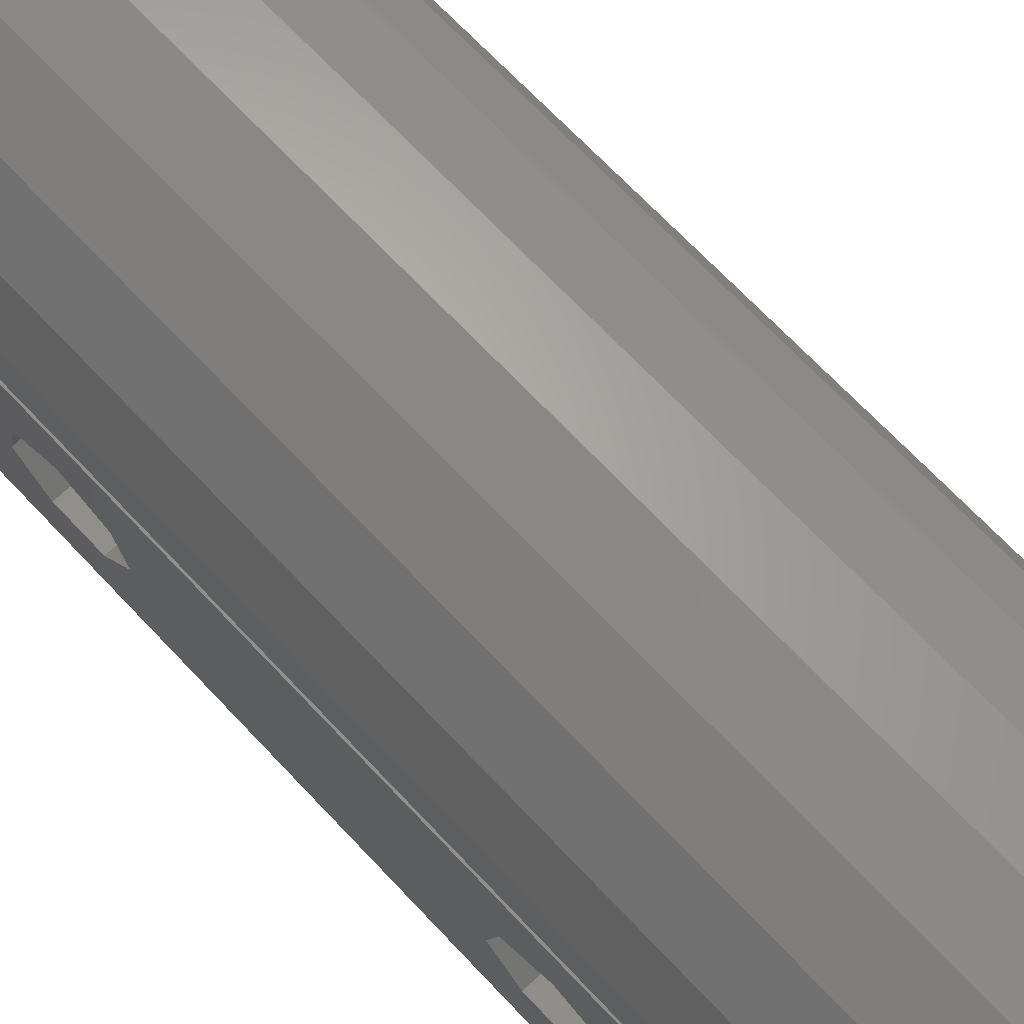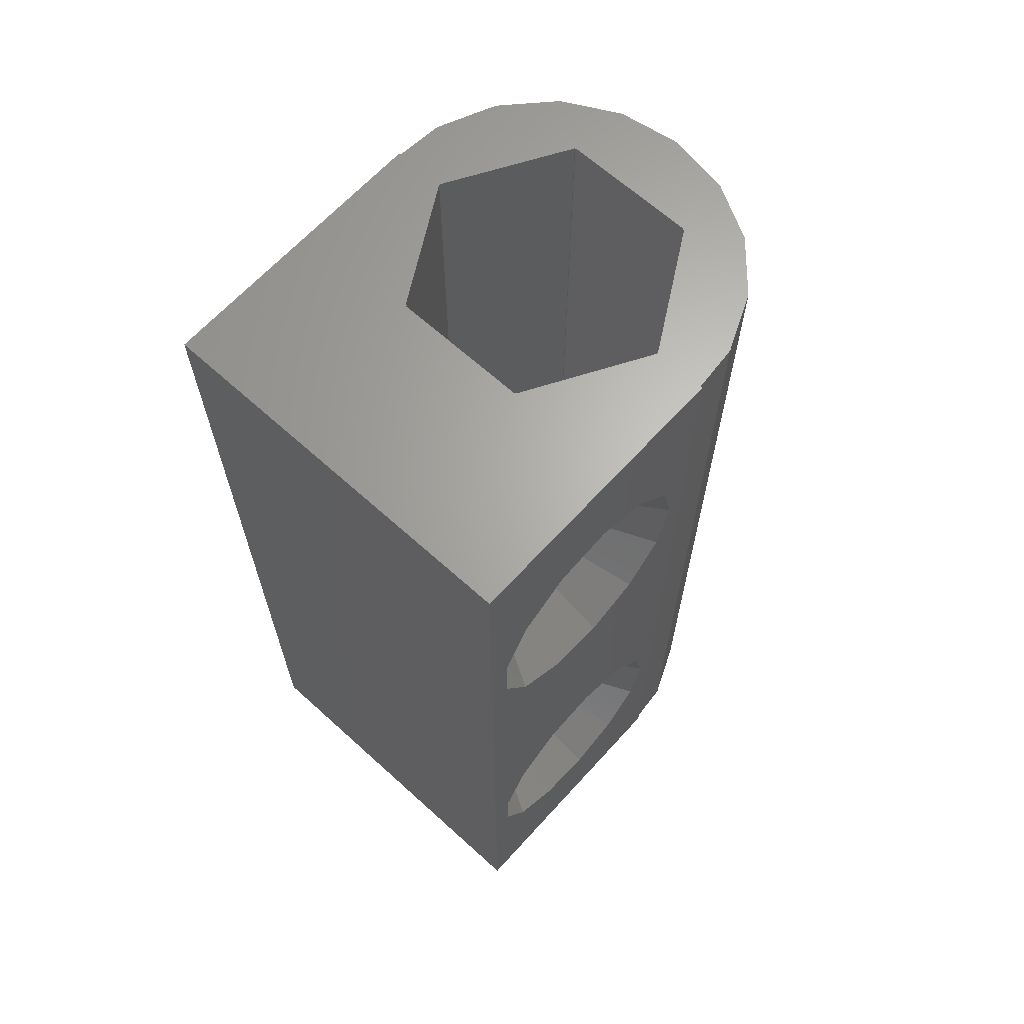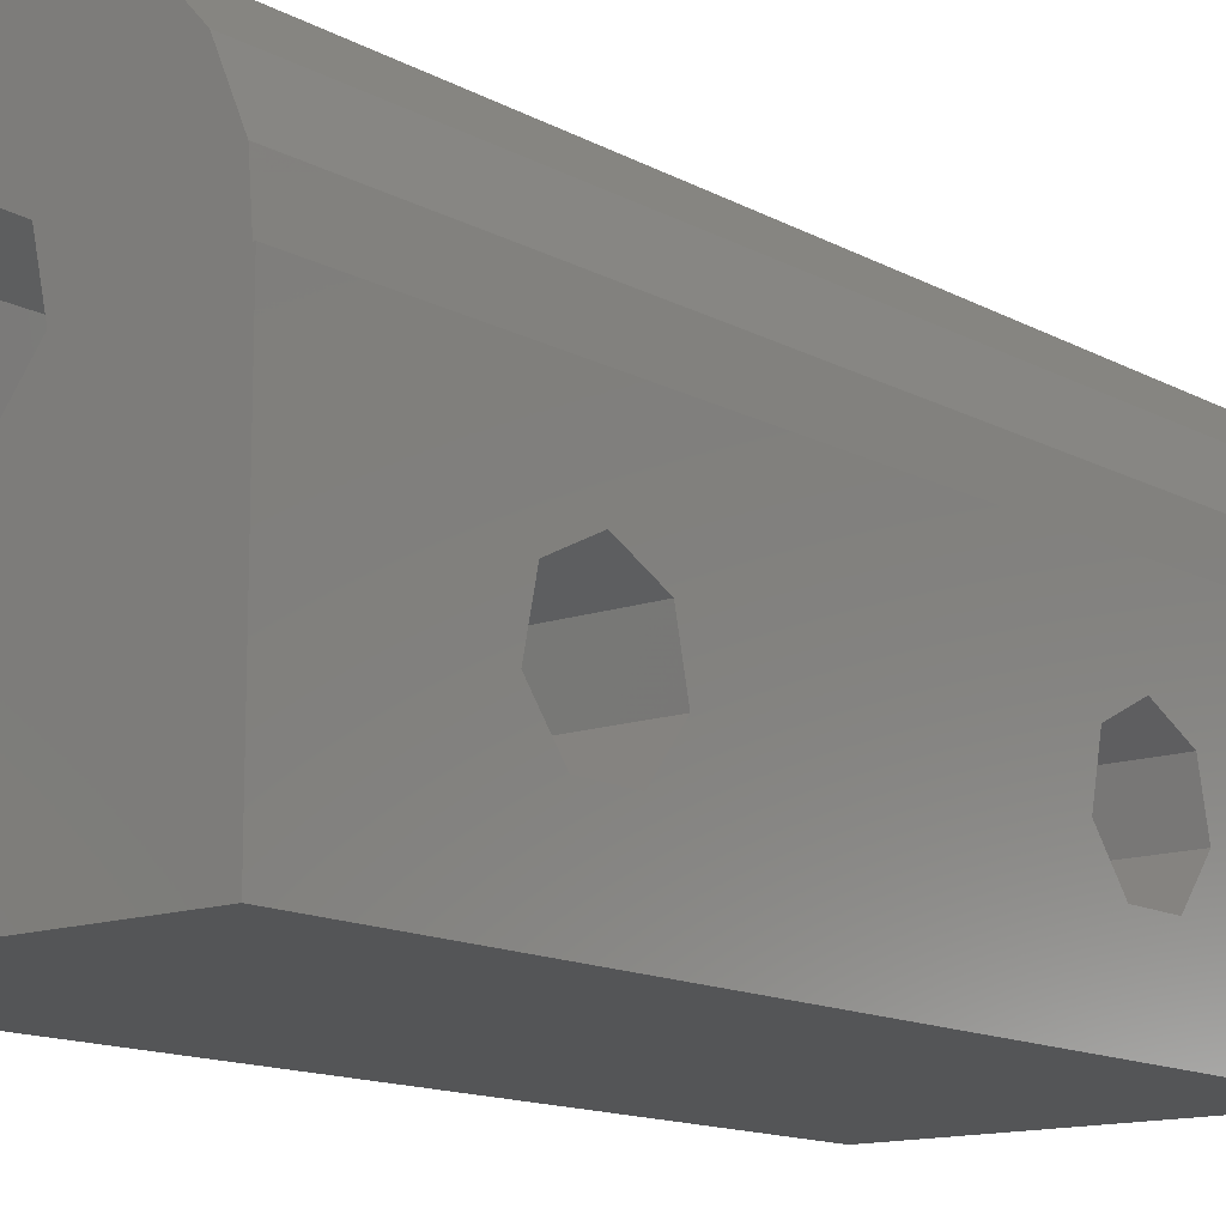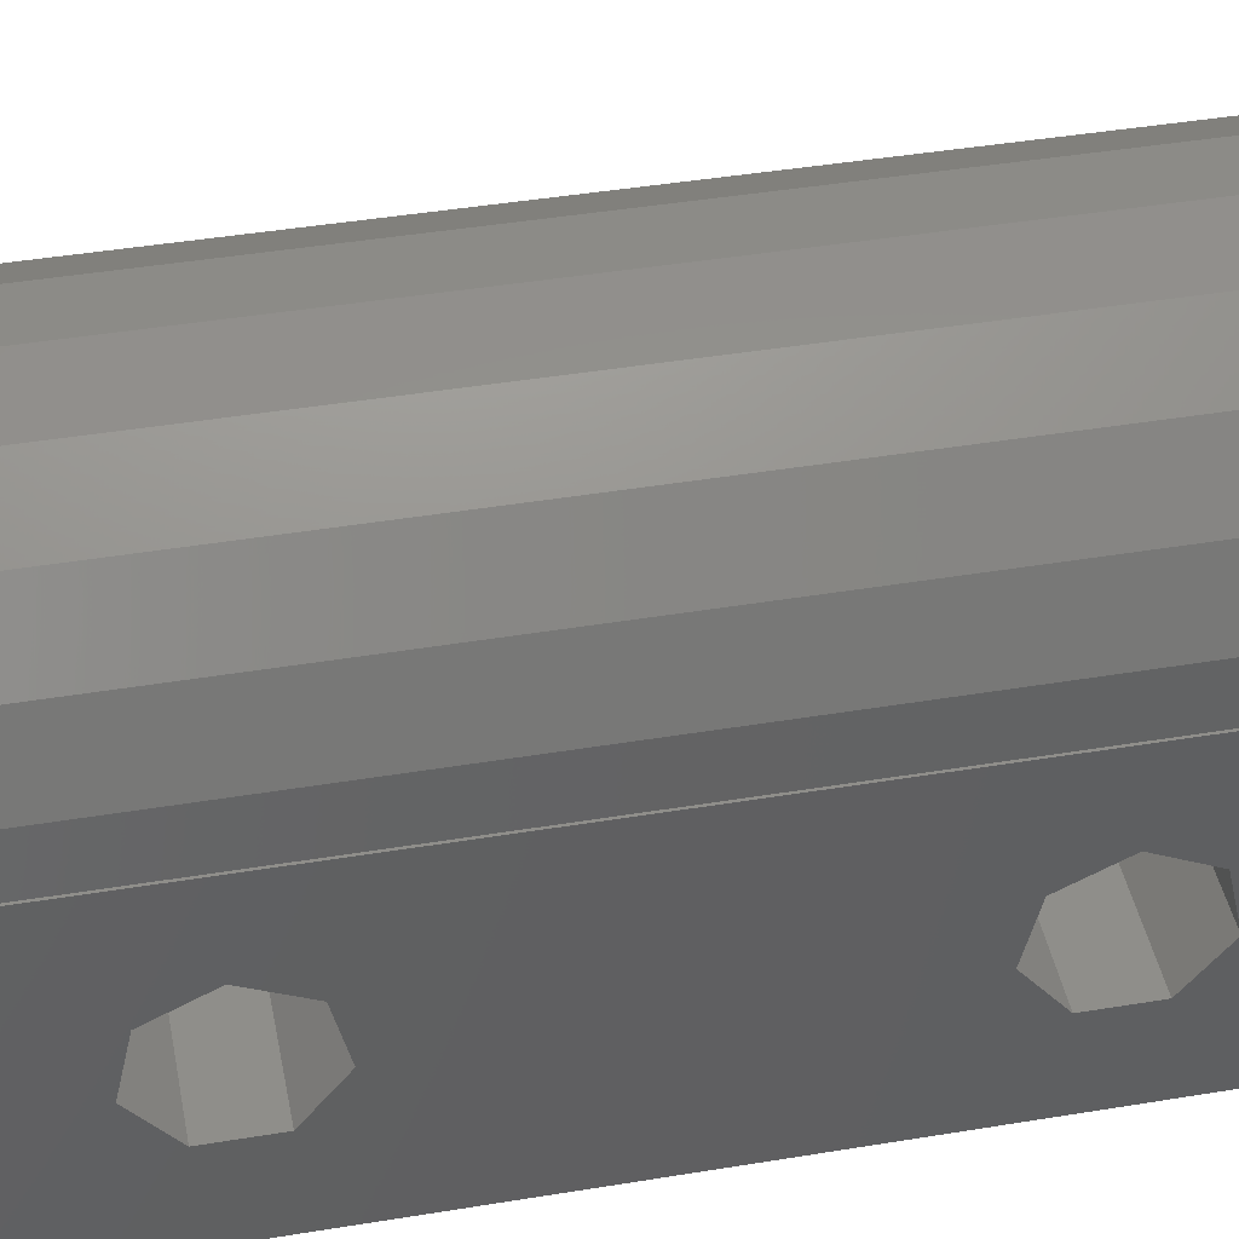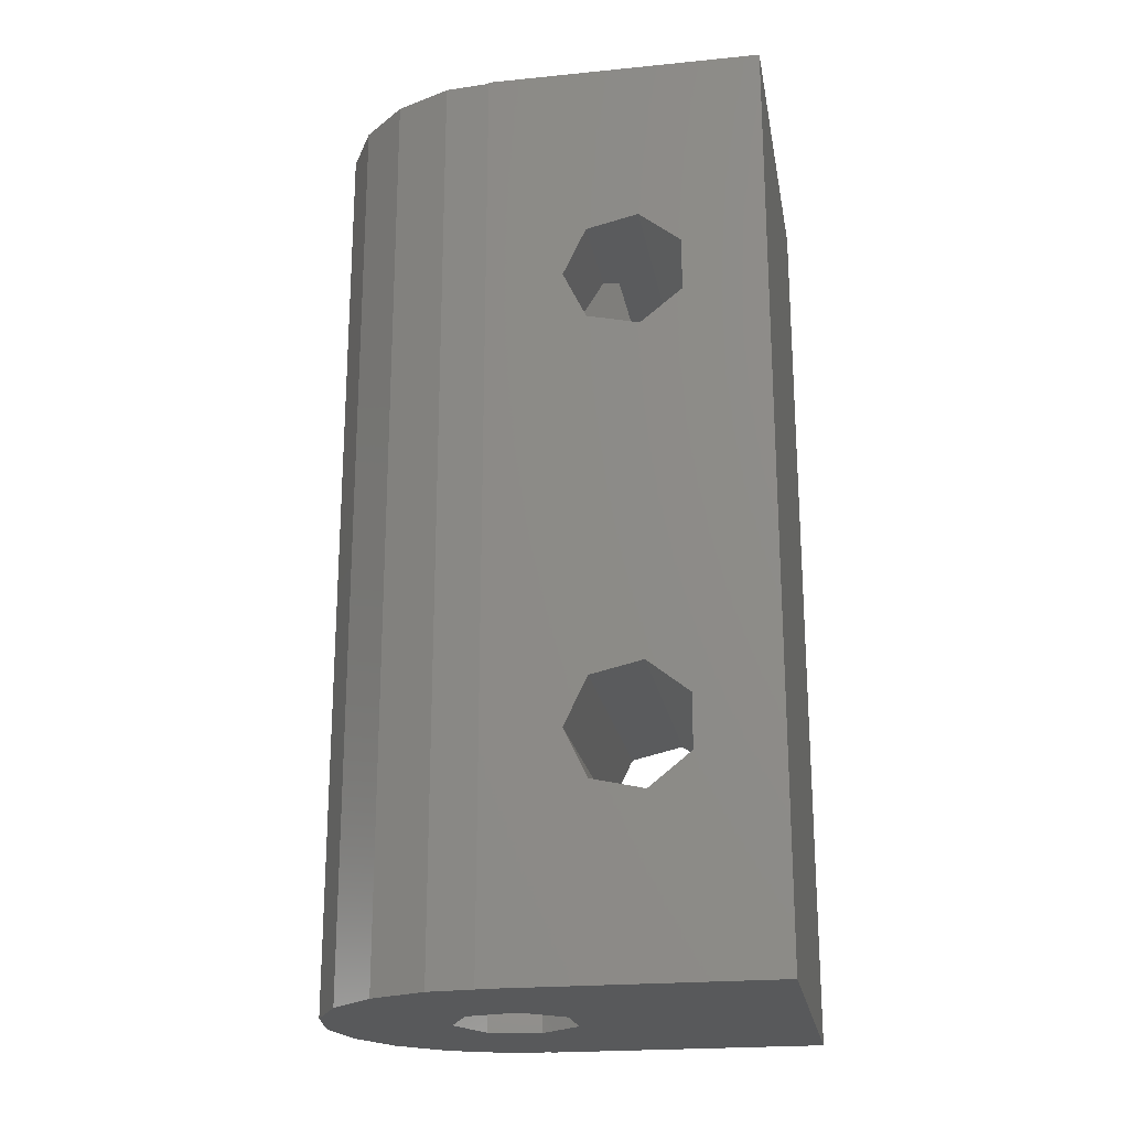
<metadata>
{"format":"stl","ext":"stl","renderer":"f3d","projection":"perspective","resolution":1024,"background":"white","views":[{"elev":70.5,"azim":136.5,"up":"+Z"},{"elev":65.5,"azim":-137.7,"up":"+Y"},{"elev":-13.3,"azim":39.1,"up":"+Z"},{"elev":43.3,"azim":78.9,"up":"+Z"},{"elev":-21.6,"azim":100.0,"up":"+Y"}]}
</metadata>
<code>
# stl→obj: 245 verts, 502 faces
v 0 0 0
v -12 0 2.665e-15
v 0 30 0
v -12 30 2.665e-15
v -6 0 3.082
v 1.998e-15 0 9
v -4.152 0 9
v -4.05 0 8.555
v -5.132 0 7.198
v -8.856 0 3.723
v -10.41 0 4.936
v -6.988 0 3.082
v -11.49 0 6.59
v -11.98 0 8.505
v -12 0 9
v -11.94 0 9
v -6 0 7.198
v 5.991e-16 8.368 2.698
v 5.991e-16 21.63 2.698
v 9.004e-16 9.45 4.055
v 5.991e-16 6.632 2.698
v 1.276e-15 9.064 5.747
v 9.004e-16 5.55 4.055
v 9.004e-16 20.55 4.055
v 1.443e-15 7.5 6.5
v 1.276e-15 5.936 5.747
v 1.998e-15 30 9
v 5.991e-16 23.37 2.698
v 1.276e-15 20.94 5.747
v 1.443e-15 22.5 6.5
v 9.004e-16 24.45 4.055
v 1.276e-15 24.06 5.747
v -0.06155 30 9
v -0.02049 30 8.505
v -10.32 30 8.981
v -12 30 9
v -8.143 30 5.25
v -8.176 30 5.269
v -8.143 30 5.288
v -10.29 30 9
v -6 30 5.25
v -6 30 3.082
v -5.012 30 3.082
v -3.144 30 3.723
v -1.586 30 4.936
v -0.5054 30 6.59
v -12 7.5 8.433
v -12 25.08 1.541
v -12 23.44 0.681
v -12 6.559 0.681
v -12 3.818 3.137
v -12 3.595 4.974
v -12 8.441 0.681
v -12 10.08 1.541
v -12 19.87 1.582
v -12 11.18 3.105
v -12 11.4 4.942
v -12 10.11 1.556
v -12 3.607 5.004
v -12 4.263 6.734
v -12 4.287 6.756
v -12 5.703 7.99
v -12 5.672 7.983
v -12 22.5 8.433
v -12 9.352 7.962
v -12 9.328 7.983
v -12 7.531 8.426
v -12 21.53 0.6958
v -12 11.16 3.079
v -12 19.89 1.556
v -12 3.822 3.105
v -12 4.874 1.582
v -12 4.892 1.556
v -12 6.53 0.6958
v -12 21.56 0.681
v -12 11.4 4.974
v -12 18.82 3.105
v -12 25.11 1.556
v -12 26.4 4.942
v -12 26.18 3.105
v -12 26.16 3.079
v -12 18.82 3.137
v -12 10.75 6.705
v -12 18.6 4.974
v -12 22.53 8.426
v -12 24.33 7.983
v -12 26.4 4.974
v -12 25.75 6.705
v -12 25.74 6.734
v -12 18.61 5.004
v -12 19.26 6.734
v -12 24.35 7.962
v -12 19.29 6.756
v -12 10.74 6.734
v -12 20.67 7.983
v -12 20.7 7.99
v -11.94 30 9
v -11.98 -3.661e-16 8.505
v -11.82 -3.561e-16 10.47
v -11.82 30 10.47
v -11.49 -3.364e-16 6.59
v -10.41 -2.703e-16 4.936
v -8.856 -1.749e-16 3.723
v -6.988 -6.047e-17 3.082
v -6.868 -5.313e-17 7.198
v -7.95 -1.194e-16 8.555
v -7.948 -1.193e-16 14.67
v -7.564 -9.574e-17 10.25
v -2.315 2.257e-16 13.73
v -6 -1.36e-32 11
v -0.06155 3.636e-16 9
v -4.436 9.574e-17 10.25
v -4.152 1.132e-16 9
v -0.1836 3.561e-16 10.47
v -0.977 3.076e-16 12.28
v -4.052 1.193e-16 14.67
v -6 0 15
v -9.685 -2.257e-16 13.73
v -11.02 -3.076e-16 12.28
v -5.132 15 7.198
v -6.868 15 7.198
v -4.05 15 8.555
v -4.436 15 10.25
v -9.173 9.45 4.055
v -9.1 9.394 3.984
v -9.1 8.456 2.809
v -9.188 8.368 2.698
v -9.1 8.245 2.698
v -9.1 6.755 2.698
v -9.188 6.632 2.698
v -9.144 9.064 5.747
v -9.1 9.075 5.699
v -9.1 9.419 4.192
v -9.1 7.5 6.5
v -9.1 8.97 5.792
v -9.1 6.03 5.792
v -9.144 5.936 5.747
v -9.1 5.925 5.699
v -9.1 5.581 4.192
v -9.173 5.55 4.055
v -9.1 5.606 3.984
v -9.1 6.544 2.809
v -9.173 24.45 4.055
v -9.1 24.39 3.984
v -9.1 23.46 2.809
v -9.188 23.37 2.698
v -9.1 23.25 2.698
v -9.1 21.75 2.698
v -9.188 21.63 2.698
v -3.857 24.18 5.25
v -9.1 24.42 4.192
v -3.548 24.06 5.747
v -3.824 24.17 5.269
v -8.176 24.17 5.269
v -9.144 24.06 5.747
v -8.143 24.18 5.25
v -3.857 24.17 5.288
v -8.143 24.17 5.288
v -9.1 24.07 5.699
v -8.452 24.06 5.747
v -3.113 22.5 6.5
v -3.548 20.94 5.747
v -8.452 20.94 5.747
v -9.1 20.93 5.699
v -9.144 20.94 5.747
v -9.1 20.58 4.192
v -8.176 20.83 5.269
v -9.173 20.55 4.055
v -8.143 20.83 5.288
v -8.143 20.82 5.25
v -3.857 20.82 5.25
v -3.824 20.83 5.269
v -3.857 20.83 5.288
v -9.1 20.61 3.984
v -9.1 21.54 2.809
v -0.1836 30 10.47
v -3.857 30 5.25
v -3.857 30 5.288
v -3.824 30 5.269
v -1.681 30 8.981
v -1.714 30 9
v -1.681 30 9.019
v -3.824 30 12.73
v -3.857 30 12.71
v -3.857 30 12.75
v -8.143 30 12.75
v -8.143 30 12.71
v -8.176 30 12.73
v -10.32 30 9.019
v -11.02 30 12.28
v -9.685 30 13.73
v -7.948 30 14.67
v -6 30 15
v -4.052 30 14.67
v -2.315 30 13.73
v -0.977 30 12.28
v -10.32 15 8.981
v -8.887 22.5 6.5
v -8.176 15 5.269
v -10.29 15 9
v -10.32 15 9.019
v -9.1 7.021 2.558
v -9.1 7.979 2.558
v -9.1 6.174 3.003
v -9.1 5.63 3.791
v -9.1 5.515 4.741
v -9.1 5.854 5.636
v -9.1 6.571 6.271
v -9.1 8.429 6.271
v -9.1 9.146 5.636
v -9.1 9.485 4.741
v -9.1 9.37 3.791
v -9.1 8.826 3.003
v -9.1 22.02 2.558
v -9.1 22.98 2.558
v -9.1 21.17 3.003
v -9.1 20.63 3.791
v -9.1 20.51 4.741
v -9.1 20.85 5.636
v -9.1 21.57 6.271
v -9.1 21.03 5.792
v -9.1 22.5 6.5
v -9.1 23.43 6.271
v -9.1 23.97 5.792
v -9.1 24.15 5.636
v -9.1 24.49 4.741
v -9.1 24.37 3.791
v -9.1 23.83 3.003
v -6 15 11
v -7.564 15 10.25
v -7.95 15 8.555
v -8.143 15 5.288
v -8.176 15 12.73
v -8.143 15 12.71
v -8.143 15 12.75
v -3.857 15 12.75
v -1.714 15 9
v -3.824 15 12.73
v -1.681 15 9.019
v -3.857 15 5.25
v -3.857 15 5.288
v -1.681 15 8.981
v -3.824 15 5.269
v -3.857 15 12.71
v -8.143 15 5.25
f 1 2 3
f 3 2 4
f 5 1 6
f 7 8 6
f 8 9 6
f 9 5 6
f 2 1 5
f 10 11 2
f 2 5 12
f 12 10 2
f 13 2 11
f 14 2 13
f 15 2 14
f 15 14 16
f 17 5 9
f 18 1 3
f 19 6 3
f 20 18 3
f 21 1 18
f 6 1 21
f 22 20 3
f 6 21 23
f 19 24 6
f 6 25 3
f 6 26 25
f 25 22 3
f 27 28 3
f 28 19 3
f 29 6 24
f 30 6 29
f 27 6 30
f 27 31 28
f 27 32 31
f 23 26 6
f 30 32 27
f 33 27 34
f 35 4 36
f 37 38 39
f 38 4 35
f 40 35 36
f 37 4 38
f 41 4 37
f 42 4 41
f 3 4 42
f 3 42 43
f 3 43 44
f 3 44 45
f 3 45 46
f 3 46 34
f 3 34 27
f 47 15 36
f 48 4 49
f 2 50 4
f 51 15 52
f 50 53 4
f 53 54 4
f 55 56 57
f 54 58 4
f 59 15 60
f 60 15 61
f 62 15 47
f 61 15 63
f 64 65 36
f 65 66 36
f 66 67 36
f 67 47 36
f 63 15 62
f 68 69 70
f 52 15 59
f 55 69 56
f 2 15 51
f 2 51 71
f 2 71 72
f 2 72 73
f 2 73 50
f 73 74 50
f 58 69 75
f 58 75 4
f 75 49 4
f 55 76 77
f 4 48 78
f 79 36 80
f 4 81 80
f 4 80 36
f 82 83 84
f 85 36 86
f 79 87 36
f 87 88 36
f 88 89 36
f 90 83 91
f 89 92 36
f 92 86 36
f 93 94 95
f 96 94 65
f 85 64 36
f 93 83 94
f 96 65 64
f 94 96 95
f 91 83 93
f 84 83 90
f 76 82 77
f 70 69 55
f 75 69 68
f 81 4 78
f 55 57 76
f 83 82 76
f 15 16 97
f 36 15 97
f 40 36 97
f 98 99 14
f 16 99 100
f 14 99 16
f 16 100 97
f 101 98 13
f 13 98 14
f 102 101 11
f 11 101 13
f 103 102 10
f 10 102 11
f 104 103 12
f 12 103 10
f 5 104 12
f 103 104 5
f 105 103 17
f 17 103 5
f 106 103 105
f 107 103 106
f 107 106 108
f 109 108 110
f 111 110 112
f 111 112 113
f 114 110 111
f 115 110 114
f 109 110 115
f 116 108 109
f 117 108 116
f 107 108 117
f 118 103 107
f 119 103 118
f 99 103 119
f 98 103 99
f 101 103 98
f 102 103 101
f 17 9 120
f 105 17 121
f 121 17 120
f 122 120 8
f 8 120 9
f 113 112 123
f 113 123 122
f 113 122 7
f 122 8 7
f 111 6 27
f 111 113 7
f 7 6 111
f 33 111 27
f 20 124 125
f 126 20 125
f 126 127 20
f 127 18 20
f 18 127 128
f 129 18 128
f 129 130 18
f 130 21 18
f 22 131 132
f 133 22 132
f 133 124 22
f 124 20 22
f 134 135 25
f 25 135 131
f 25 131 22
f 136 134 25
f 136 25 137
f 25 26 137
f 26 138 137
f 139 138 26
f 139 26 140
f 26 23 140
f 23 141 140
f 142 141 23
f 142 23 130
f 23 21 130
f 31 143 144
f 145 31 144
f 145 146 31
f 146 28 31
f 28 146 147
f 148 28 147
f 148 149 28
f 149 19 28
f 150 151 32
f 32 152 153
f 154 155 156
f 150 32 153
f 157 150 153
f 156 151 150
f 158 154 156
f 159 151 156
f 160 155 154
f 155 159 156
f 151 143 32
f 143 31 32
f 161 152 30
f 30 152 32
f 161 30 162
f 162 30 29
f 163 164 165
f 166 164 163
f 166 163 167
f 166 167 168
f 167 169 168
f 169 170 168
f 29 168 171
f 170 171 168
f 29 171 172
f 173 172 171
f 162 29 172
f 29 24 168
f 24 174 168
f 175 174 24
f 175 24 149
f 24 19 149
f 114 33 176
f 176 33 34
f 111 33 114
f 42 41 43
f 43 41 177
f 177 178 179
f 177 179 43
f 179 180 43
f 180 181 182
f 183 184 185
f 186 187 188
f 189 97 188
f 188 97 100
f 188 100 190
f 188 190 186
f 186 190 191
f 186 191 185
f 185 191 192
f 185 192 193
f 185 193 183
f 183 193 194
f 183 194 182
f 182 194 195
f 182 195 196
f 182 196 180
f 180 196 176
f 180 176 43
f 43 176 34
f 43 34 46
f 43 46 45
f 43 45 44
f 97 189 40
f 150 177 41
f 37 150 41
f 37 156 150
f 37 39 158
f 156 37 158
f 158 39 38
f 154 158 38
f 197 163 198
f 160 38 198
f 167 163 197
f 154 38 160
f 38 35 198
f 35 197 198
f 197 199 167
f 40 200 35
f 35 200 197
f 189 201 40
f 201 200 40
f 202 203 53
f 50 202 53
f 74 204 142
f 129 74 130
f 130 74 142
f 202 74 129
f 50 74 202
f 73 204 74
f 205 204 72
f 72 204 73
f 71 205 72
f 206 139 51
f 51 139 140
f 51 140 141
f 51 141 205
f 51 205 71
f 52 206 51
f 59 207 52
f 52 207 206
f 60 207 59
f 61 208 60
f 60 208 136
f 60 136 137
f 60 137 138
f 60 138 207
f 61 63 208
f 62 134 63
f 63 134 208
f 62 47 134
f 47 67 134
f 134 67 209
f 67 66 209
f 131 135 209
f 131 209 66
f 131 66 132
f 66 65 132
f 65 210 132
f 65 94 210
f 210 94 83
f 211 210 83
f 83 76 211
f 211 124 133
f 76 124 211
f 125 124 76
f 57 125 76
f 212 125 57
f 212 57 56
f 212 56 69
f 213 212 69
f 213 69 58
f 203 128 127
f 58 203 127
f 126 213 127
f 213 58 127
f 58 54 203
f 203 54 53
f 214 215 49
f 75 214 49
f 68 216 175
f 148 68 149
f 149 68 175
f 214 68 148
f 75 68 214
f 70 216 68
f 217 216 55
f 55 216 70
f 77 217 55
f 218 166 82
f 82 166 168
f 82 168 174
f 82 174 217
f 82 217 77
f 84 218 82
f 90 219 84
f 84 219 218
f 91 219 90
f 93 220 91
f 91 220 221
f 91 221 165
f 91 165 164
f 91 164 219
f 93 95 220
f 96 222 95
f 95 222 220
f 96 64 222
f 64 85 222
f 222 85 223
f 85 86 223
f 155 224 223
f 155 223 86
f 155 86 159
f 86 92 159
f 92 225 159
f 92 89 225
f 225 89 88
f 226 225 88
f 88 87 226
f 226 143 151
f 87 143 226
f 144 143 87
f 79 144 87
f 227 144 79
f 227 79 80
f 227 80 81
f 228 227 81
f 228 81 78
f 215 147 146
f 78 215 146
f 145 228 146
f 228 78 146
f 78 48 215
f 215 48 49
f 99 119 100
f 100 119 190
f 119 118 190
f 190 118 191
f 191 118 107
f 192 191 107
f 192 107 117
f 193 192 117
f 117 116 194
f 193 117 194
f 116 109 195
f 194 116 195
f 109 115 196
f 195 109 196
f 115 114 176
f 196 115 176
f 229 123 110
f 110 123 112
f 229 110 230
f 230 110 108
f 231 230 108
f 106 231 108
f 121 231 106
f 105 121 106
f 199 197 232
f 232 197 200
f 200 201 233
f 200 233 232
f 232 233 234
f 234 235 236
f 121 232 231
f 237 238 239
f 122 238 237
f 240 232 241
f 237 242 232
f 229 238 123
f 242 243 241
f 229 236 244
f 232 120 237
f 229 244 238
f 120 122 237
f 123 238 122
f 234 236 229
f 234 229 230
f 234 230 231
f 234 231 232
f 232 242 241
f 120 232 121
f 232 240 245
f 212 213 125
f 125 213 126
f 128 203 129
f 129 203 202
f 210 211 132
f 132 211 133
f 134 209 135
f 208 134 136
f 207 138 206
f 206 138 139
f 205 141 204
f 204 141 142
f 227 228 144
f 144 228 145
f 147 215 148
f 148 215 214
f 225 226 159
f 159 226 151
f 222 224 198
f 160 224 155
f 198 224 160
f 178 177 157
f 157 177 150
f 179 178 157
f 153 179 157
f 180 179 242
f 152 179 153
f 161 179 152
f 242 179 161
f 242 162 172
f 242 172 243
f 162 242 161
f 172 173 241
f 243 172 241
f 173 171 241
f 241 171 240
f 240 171 170
f 245 240 170
f 170 169 232
f 245 170 232
f 232 169 167
f 199 232 167
f 221 222 198
f 221 198 163
f 221 163 165
f 219 164 218
f 218 164 166
f 217 174 216
f 216 174 175
f 189 188 233
f 201 189 233
f 188 187 233
f 233 187 234
f 187 186 235
f 234 187 235
f 185 236 186
f 186 236 235
f 185 184 236
f 236 184 244
f 183 238 184
f 184 238 244
f 183 182 238
f 238 182 239
f 239 182 181
f 237 239 181
f 181 180 237
f 237 180 242
f 220 222 221
f 222 223 224

</code>
